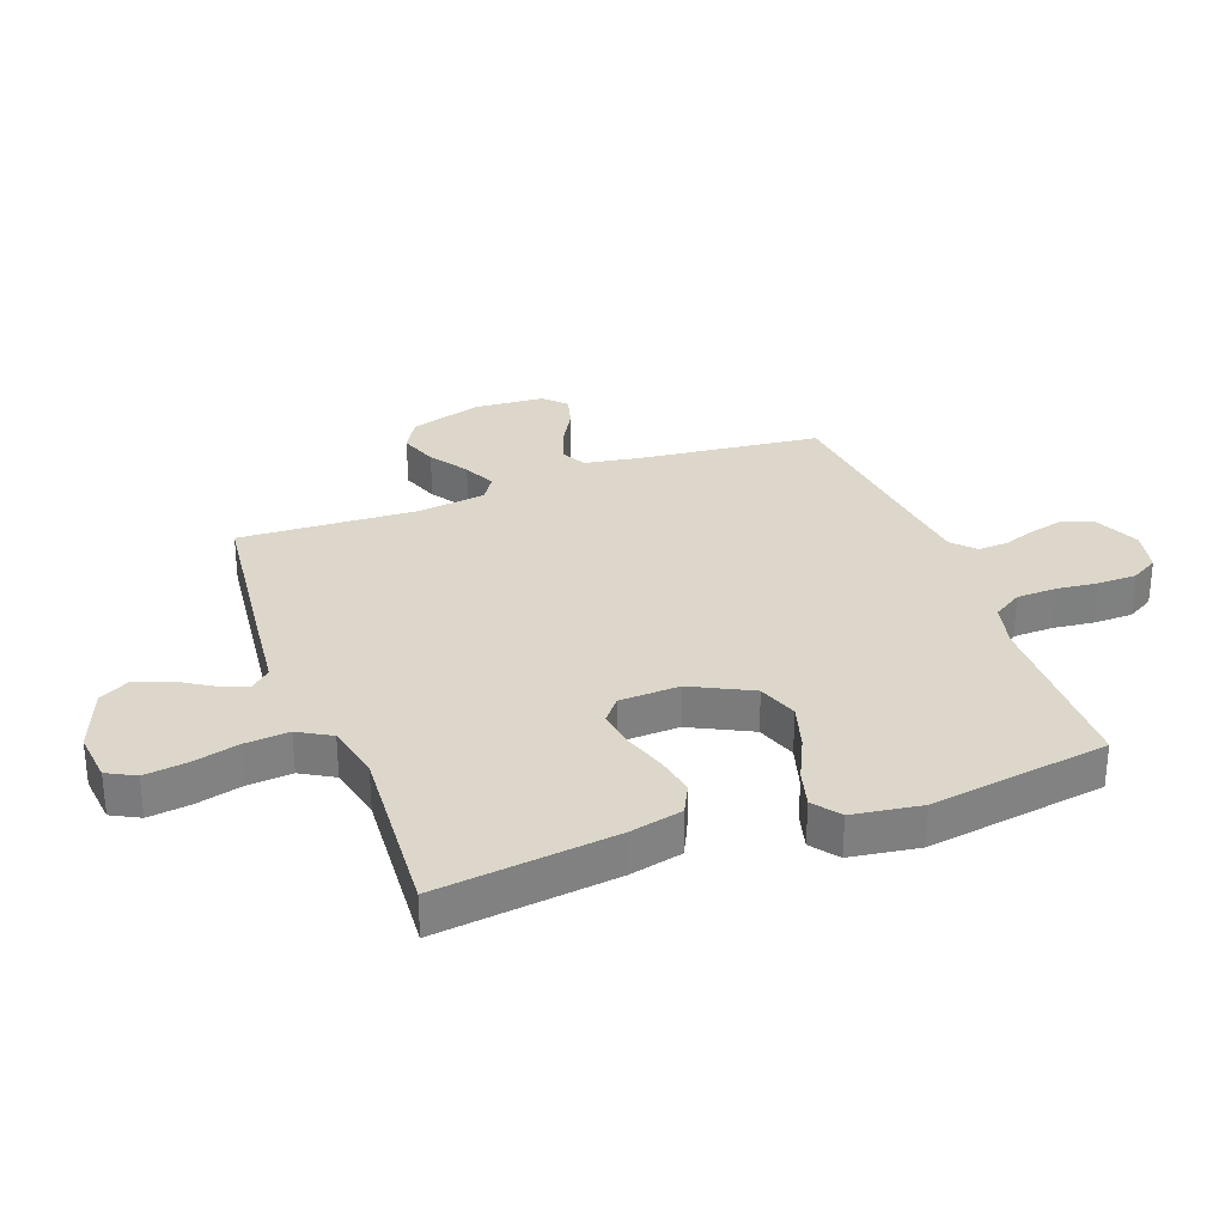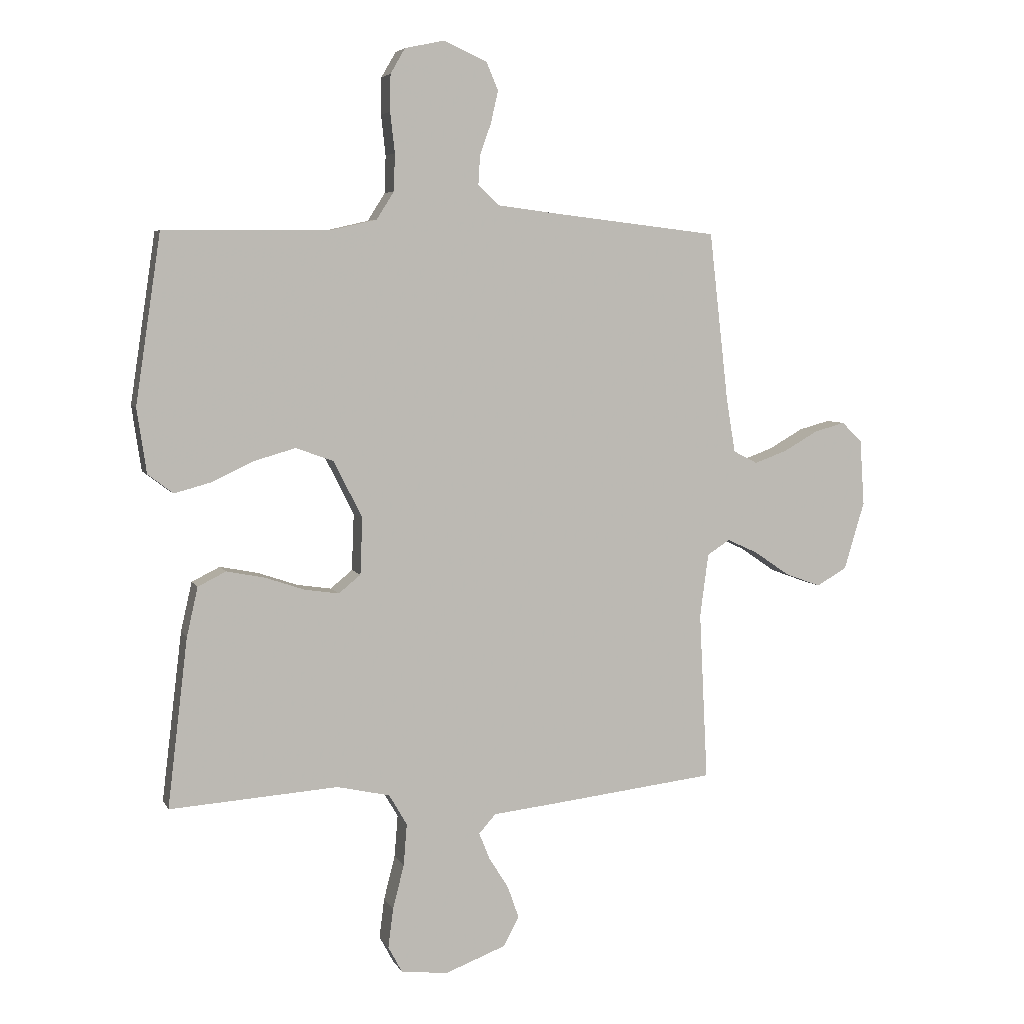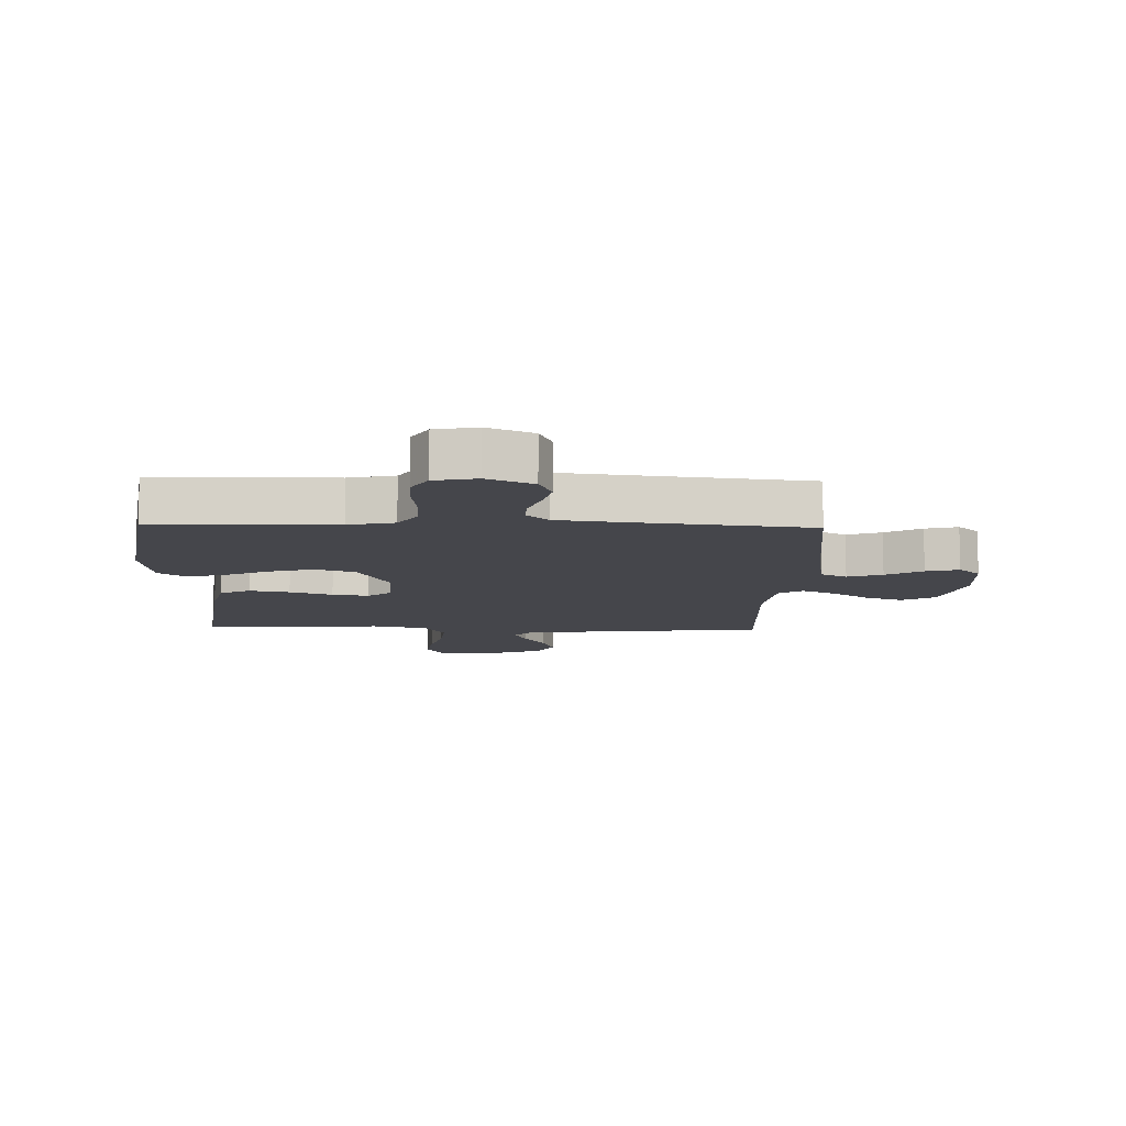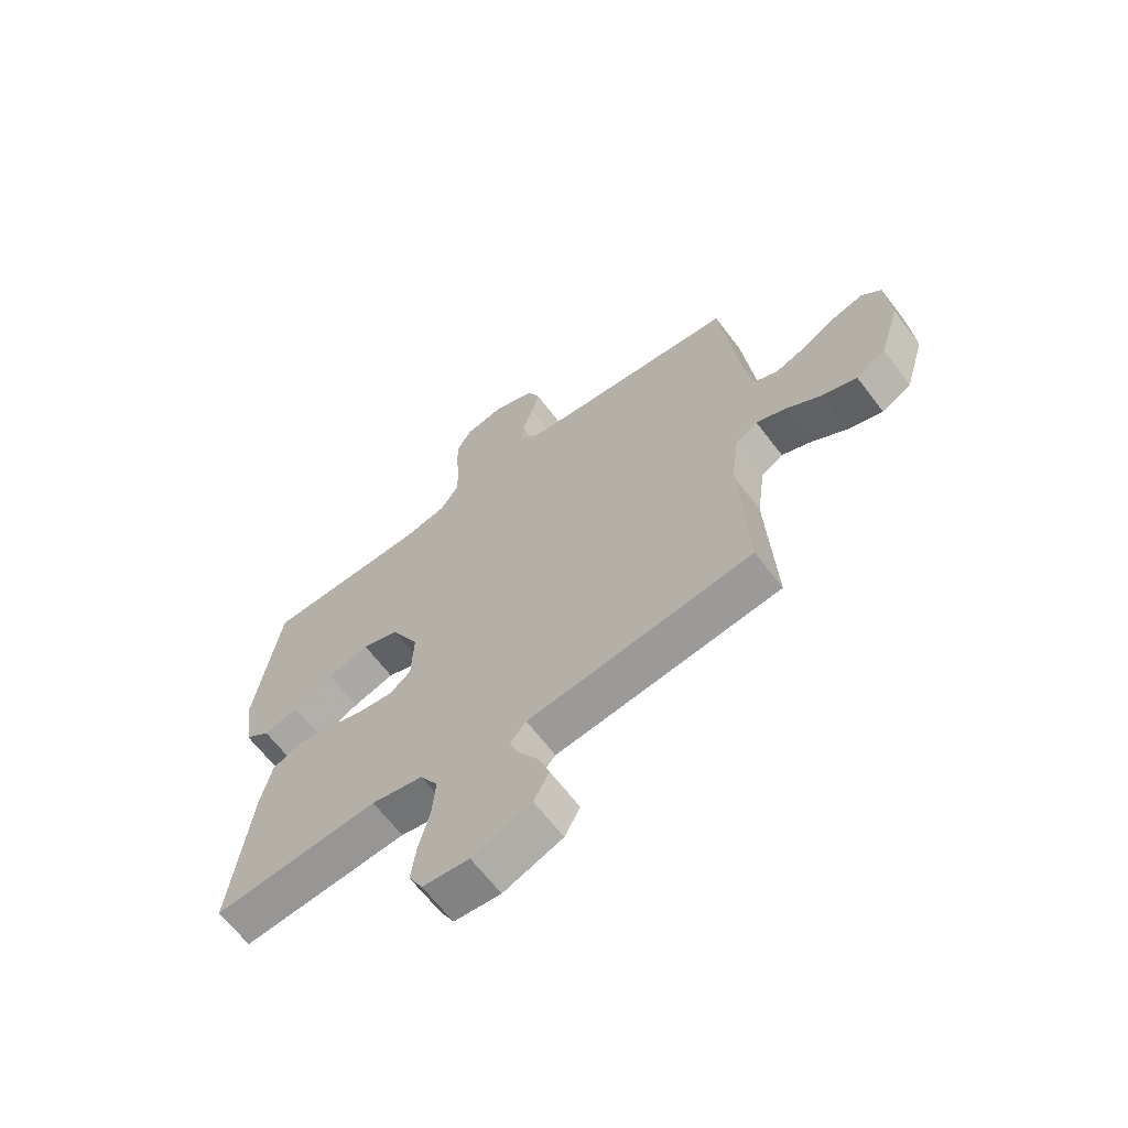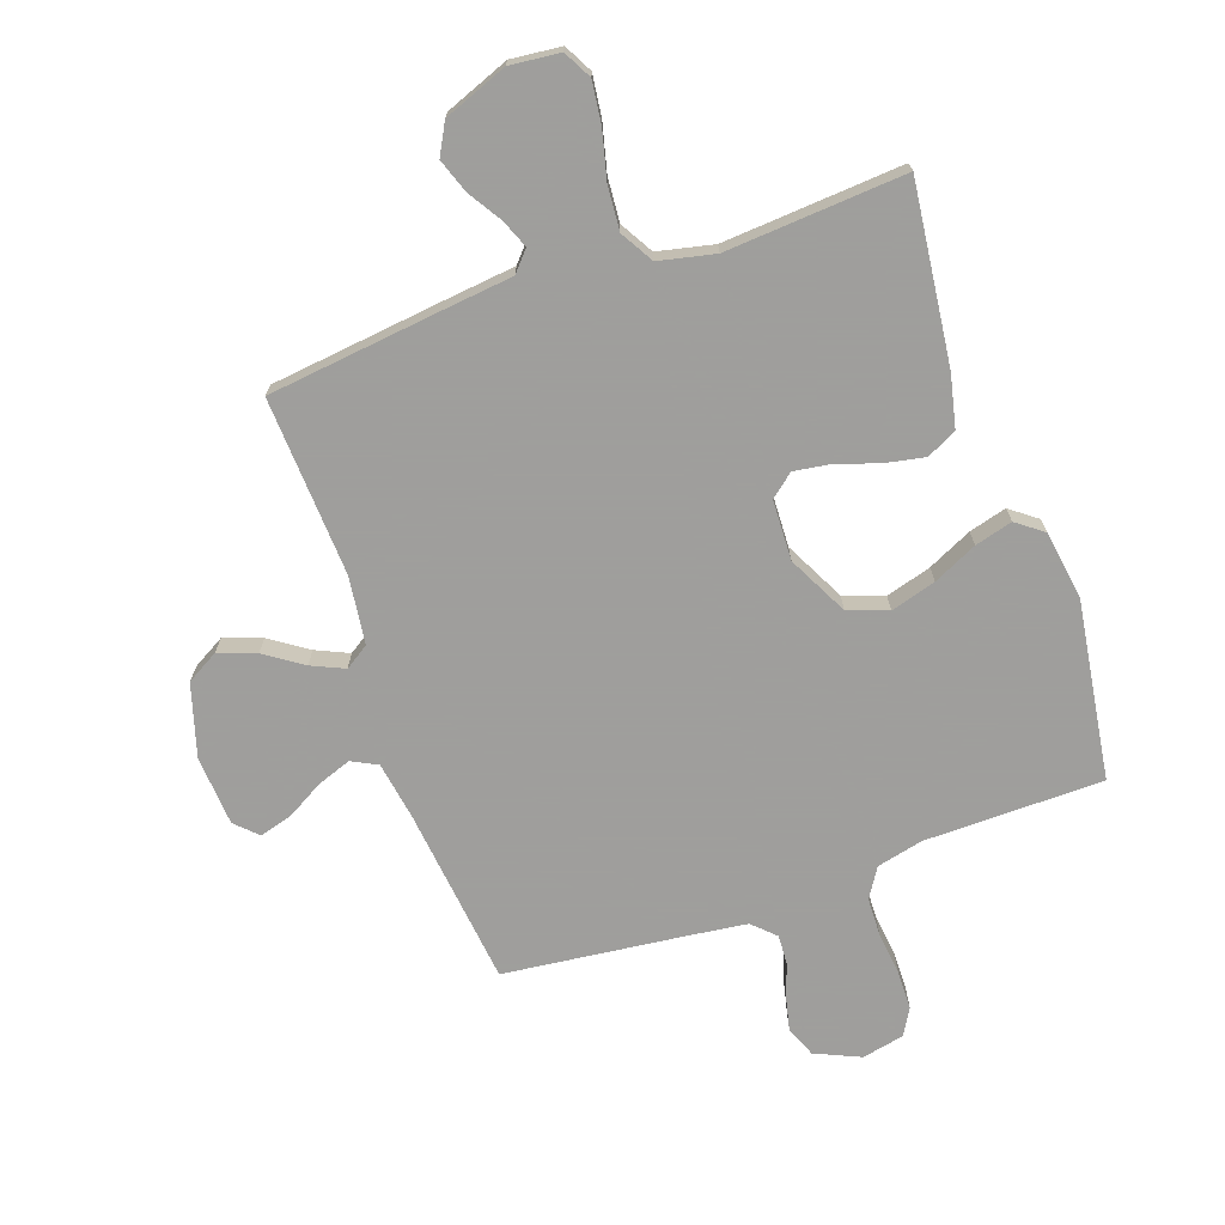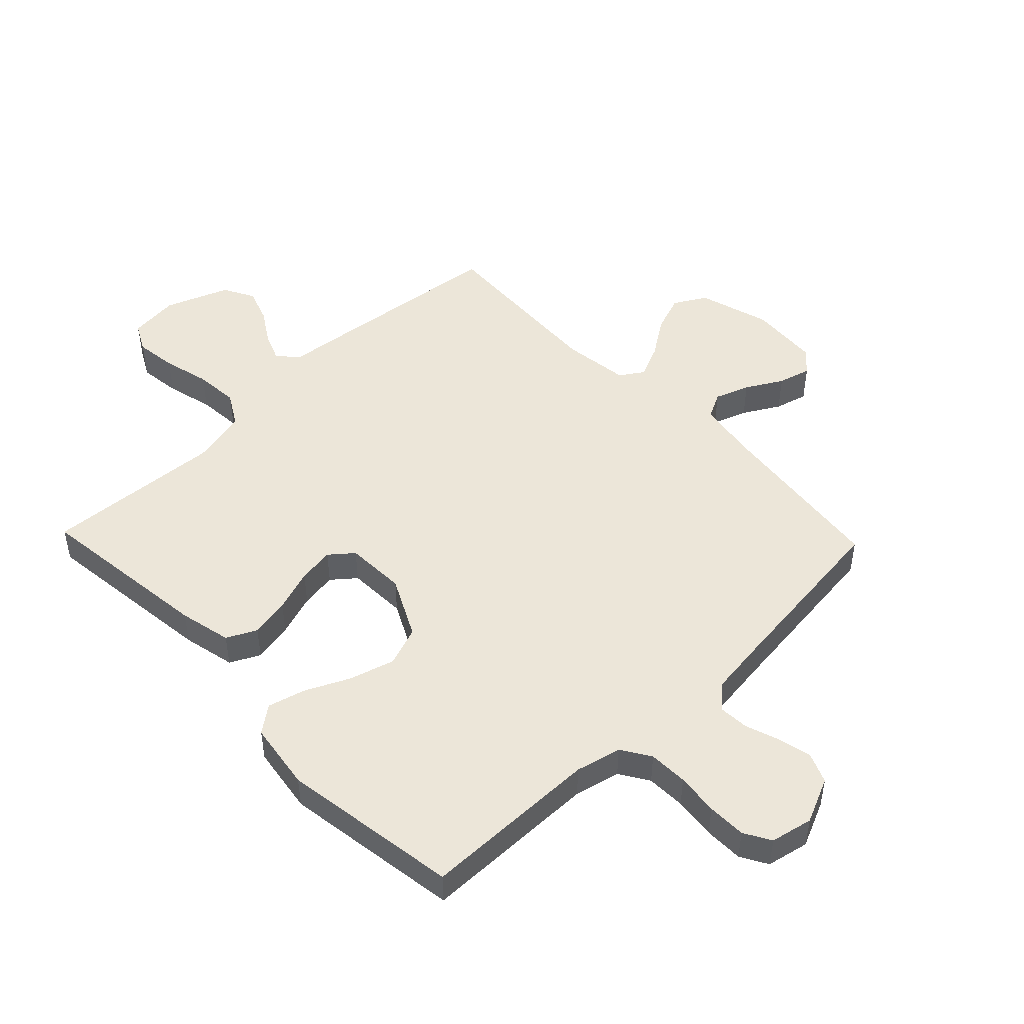
<metadata>
{"format":"obj","ext":"obj","renderer":"f3d","projection":"perspective","resolution":1024,"background":"white","views":[{"elev":30.6,"azim":-110.3,"up":"+Y"},{"elev":5.5,"azim":-16.4,"up":"+Z"},{"elev":-10.1,"azim":-1.7,"up":"+Y"},{"elev":-65.1,"azim":37.2,"up":"+Z"},{"elev":-71.1,"azim":-160.6,"up":"+Y"},{"elev":48.7,"azim":-43.8,"up":"+Y"}]}
</metadata>
<code>
v -0.5 0.07 -0.5
v -0.464 0.07 -0.2
v -0.444 0.07 -0.112
v -0.394 0.07 -0.087
v -0.327 0.07 -0.1
v -0.256 0.07 -0.124
v -0.195 0.07 -0.133
v -0.156 0.07 -0.101
v -0.152 0.07 0
v -0.203 0.07 0.101
v -0.27 0.07 0.125
v -0.346 0.07 0.103
v -0.42 0.07 0.068
v -0.483 0.07 0.051
v -0.528 0.07 0.085
v -0.545 0.07 0.2
v -0.5 0.07 0.5
v -0.2 0.07 0.503
v -0.123 0.07 0.521
v -0.092 0.07 0.57
v -0.09 0.07 0.636
v -0.098 0.07 0.707
v -0.097 0.07 0.772
v -0.071 0.07 0.817
v 0 0.07 0.832
v 0.076 0.07 0.798
v 0.097 0.07 0.748
v 0.084 0.07 0.691
v 0.064 0.07 0.634
v 0.061 0.07 0.584
v 0.098 0.07 0.548
v 0.2 0.07 0.535
v 0.5 0.07 0.5
v 0.534 0.07 0.2
v 0.55 0.07 0.103
v 0.593 0.07 0.081
v 0.651 0.07 0.102
v 0.712 0.07 0.137
v 0.767 0.07 0.152
v 0.803 0.07 0.117
v 0.811 0.07 0
v 0.775 0.07 -0.121
v 0.721 0.07 -0.152
v 0.658 0.07 -0.129
v 0.595 0.07 -0.086
v 0.54 0.07 -0.061
v 0.5 0.07 -0.087
v 0.485 0.07 -0.2
v 0.5 0.07 -0.5
v 0.2 0.07 -0.535
v 0.091 0.07 -0.547
v 0.061 0.07 -0.581
v 0.08 0.07 -0.628
v 0.115 0.07 -0.684
v 0.135 0.07 -0.741
v 0.107 0.07 -0.793
v 0 0.07 -0.834
v -0.084 0.07 -0.825
v -0.109 0.07 -0.778
v -0.1 0.07 -0.708
v -0.08 0.07 -0.629
v -0.074 0.07 -0.555
v -0.106 0.07 -0.5
v -0.2 0.07 -0.479
v -0.5 0 -0.5
v -0.464 0 -0.2
v -0.444 0 -0.112
v -0.394 0 -0.087
v -0.327 0 -0.1
v -0.256 0 -0.124
v -0.195 0 -0.133
v -0.156 0 -0.101
v -0.152 0 0
v -0.203 0 0.101
v -0.27 0 0.125
v -0.346 0 0.103
v -0.42 0 0.068
v -0.483 0 0.051
v -0.528 0 0.085
v -0.545 0 0.2
v -0.5 0 0.5
v -0.2 0 0.503
v -0.123 0 0.521
v -0.092 0 0.57
v -0.09 0 0.636
v -0.098 0 0.707
v -0.097 0 0.772
v -0.071 0 0.817
v 0 0 0.832
v 0.076 0 0.798
v 0.097 0 0.748
v 0.084 0 0.691
v 0.064 0 0.634
v 0.061 0 0.584
v 0.098 0 0.548
v 0.2 0 0.535
v 0.5 0 0.5
v 0.534 0 0.2
v 0.55 0 0.103
v 0.593 0 0.081
v 0.651 0 0.102
v 0.712 0 0.137
v 0.767 0 0.152
v 0.803 0 0.117
v 0.811 0 0
v 0.775 0 -0.121
v 0.721 0 -0.152
v 0.658 0 -0.129
v 0.595 0 -0.086
v 0.54 0 -0.061
v 0.5 0 -0.087
v 0.485 0 -0.2
v 0.5 0 -0.5
v 0.2 0 -0.535
v 0.091 0 -0.547
v 0.061 0 -0.581
v 0.08 0 -0.628
v 0.115 0 -0.684
v 0.135 0 -0.741
v 0.107 0 -0.793
v 0 0 -0.834
v -0.084 0 -0.825
v -0.109 0 -0.778
v -0.1 0 -0.708
v -0.08 0 -0.629
v -0.074 0 -0.555
v -0.106 0 -0.5
v -0.2 0 -0.479
f 59 60 61
f 58 59 61
f 57 58 61
f 56 57 61
f 55 56 61
f 54 55 61
f 53 54 61
f 52 53 61 62
f 51 52 62 63
f 50 51 63
f 49 50 63
f 48 49 63
f 43 44 45
f 42 43 45
f 41 42 45
f 40 41 45
f 39 40 45
f 38 39 45
f 37 38 45
f 36 37 45 46
f 35 36 46 47
f 32 33 34
f 34 35 47
f 32 34 47
f 31 32 47
f 27 28 29
f 26 27 29
f 25 26 29
f 24 25 29
f 23 24 29
f 22 23 29
f 21 22 29
f 20 21 29 30
f 47 48 63
f 31 47 63
f 30 31 63
f 20 30 63
f 19 20 63
f 16 17 18
f 15 16 18
f 14 15 18
f 13 14 18
f 12 13 18
f 4 5 6
f 3 4 6
f 2 3 6
f 1 2 6
f 64 1 6
f 64 6 7
f 63 64 7 8
f 19 63 8 9
f 11 12 18 19
f 10 11 19
f 9 10 19
f 125 124 123
f 125 123 122
f 125 122 121
f 125 121 120
f 125 120 119
f 125 119 118
f 125 118 117
f 126 125 117 116
f 127 126 116 115
f 127 115 114
f 127 114 113
f 127 113 112
f 109 108 107
f 109 107 106
f 109 106 105
f 109 105 104
f 109 104 103
f 109 103 102
f 109 102 101
f 110 109 101 100
f 111 110 100 99
f 98 97 96
f 111 99 98
f 111 98 96
f 111 96 95
f 93 92 91
f 93 91 90
f 93 90 89
f 93 89 88
f 93 88 87
f 93 87 86
f 93 86 85
f 94 93 85 84
f 127 112 111
f 127 111 95
f 127 95 94
f 127 94 84
f 127 84 83
f 82 81 80
f 82 80 79
f 82 79 78
f 82 78 77
f 82 77 76
f 70 69 68
f 70 68 67
f 70 67 66
f 70 66 65
f 70 65 128
f 71 70 128
f 72 71 128 127
f 73 72 127 83
f 83 82 76 75
f 83 75 74
f 83 74 73
f 1 65 66 2
f 2 66 67 3
f 3 67 68 4
f 4 68 69 5
f 5 69 70 6
f 6 70 71 7
f 7 71 72 8
f 8 72 73 9
f 9 73 74 10
f 10 74 75 11
f 11 75 76 12
f 12 76 77 13
f 13 77 78 14
f 14 78 79 15
f 15 79 80 16
f 16 80 81 17
f 17 81 82 18
f 18 82 83 19
f 19 83 84 20
f 20 84 85 21
f 21 85 86 22
f 22 86 87 23
f 23 87 88 24
f 24 88 89 25
f 25 89 90 26
f 26 90 91 27
f 27 91 92 28
f 28 92 93 29
f 29 93 94 30
f 30 94 95 31
f 31 95 96 32
f 32 96 97 33
f 33 97 98 34
f 34 98 99 35
f 35 99 100 36
f 36 100 101 37
f 37 101 102 38
f 38 102 103 39
f 39 103 104 40
f 40 104 105 41
f 41 105 106 42
f 42 106 107 43
f 43 107 108 44
f 44 108 109 45
f 45 109 110 46
f 46 110 111 47
f 47 111 112 48
f 48 112 113 49
f 49 113 114 50
f 50 114 115 51
f 51 115 116 52
f 52 116 117 53
f 53 117 118 54
f 54 118 119 55
f 55 119 120 56
f 56 120 121 57
f 57 121 122 58
f 58 122 123 59
f 59 123 124 60
f 60 124 125 61
f 61 125 126 62
f 62 126 127 63
f 63 127 128 64
f 64 128 65 1

</code>
